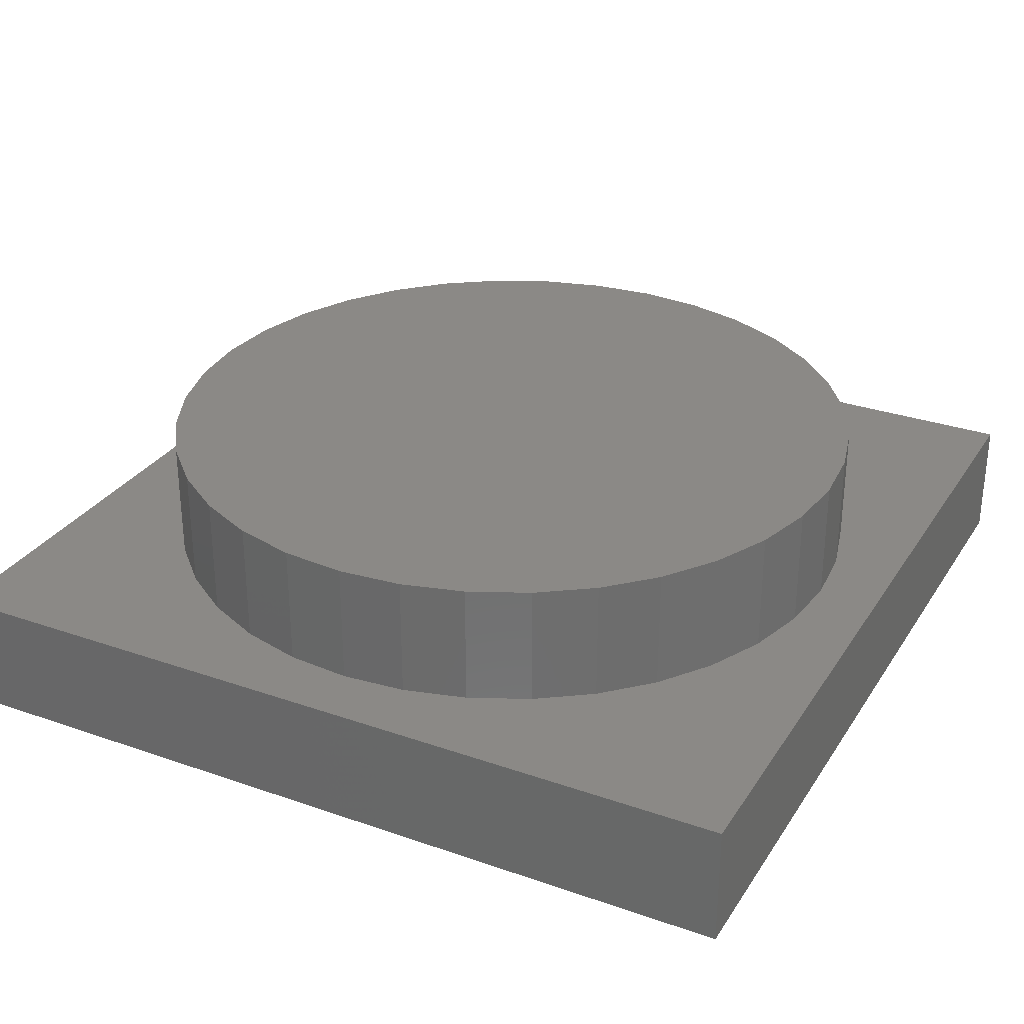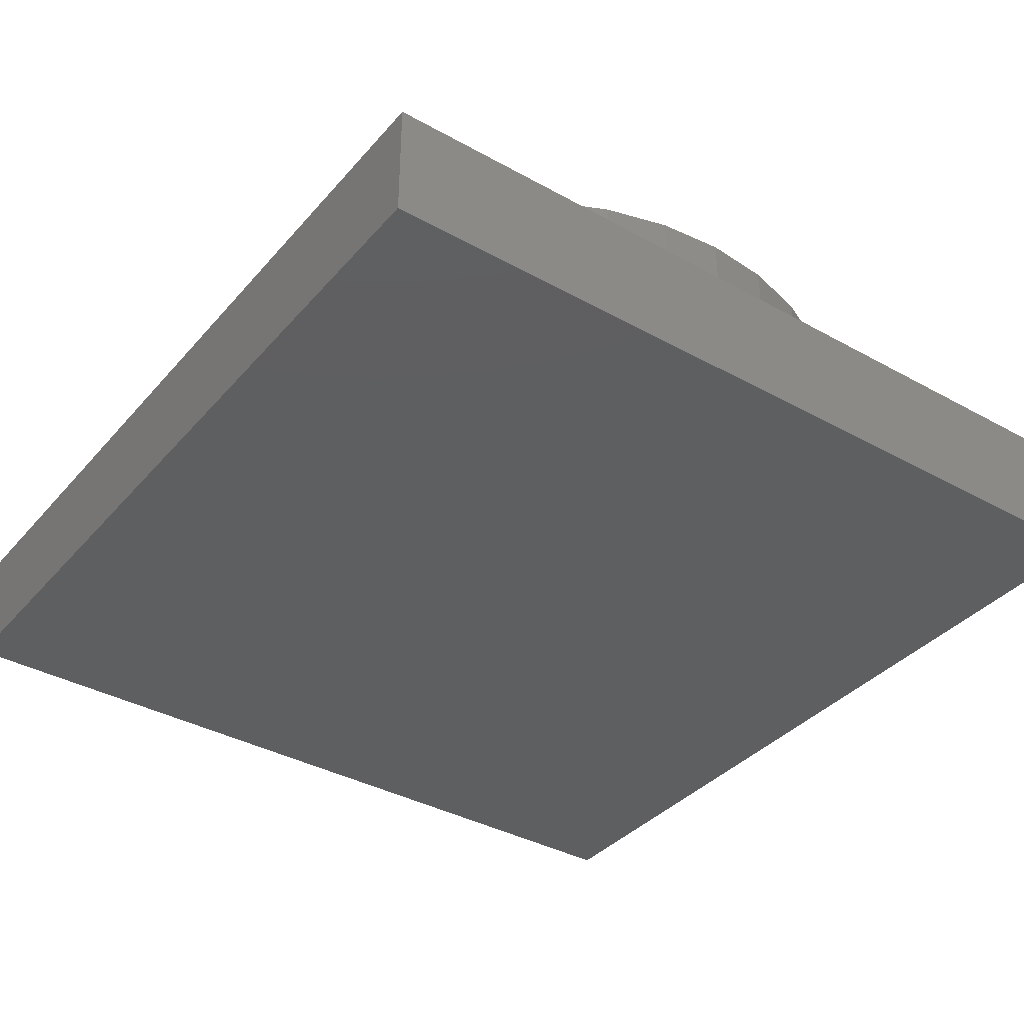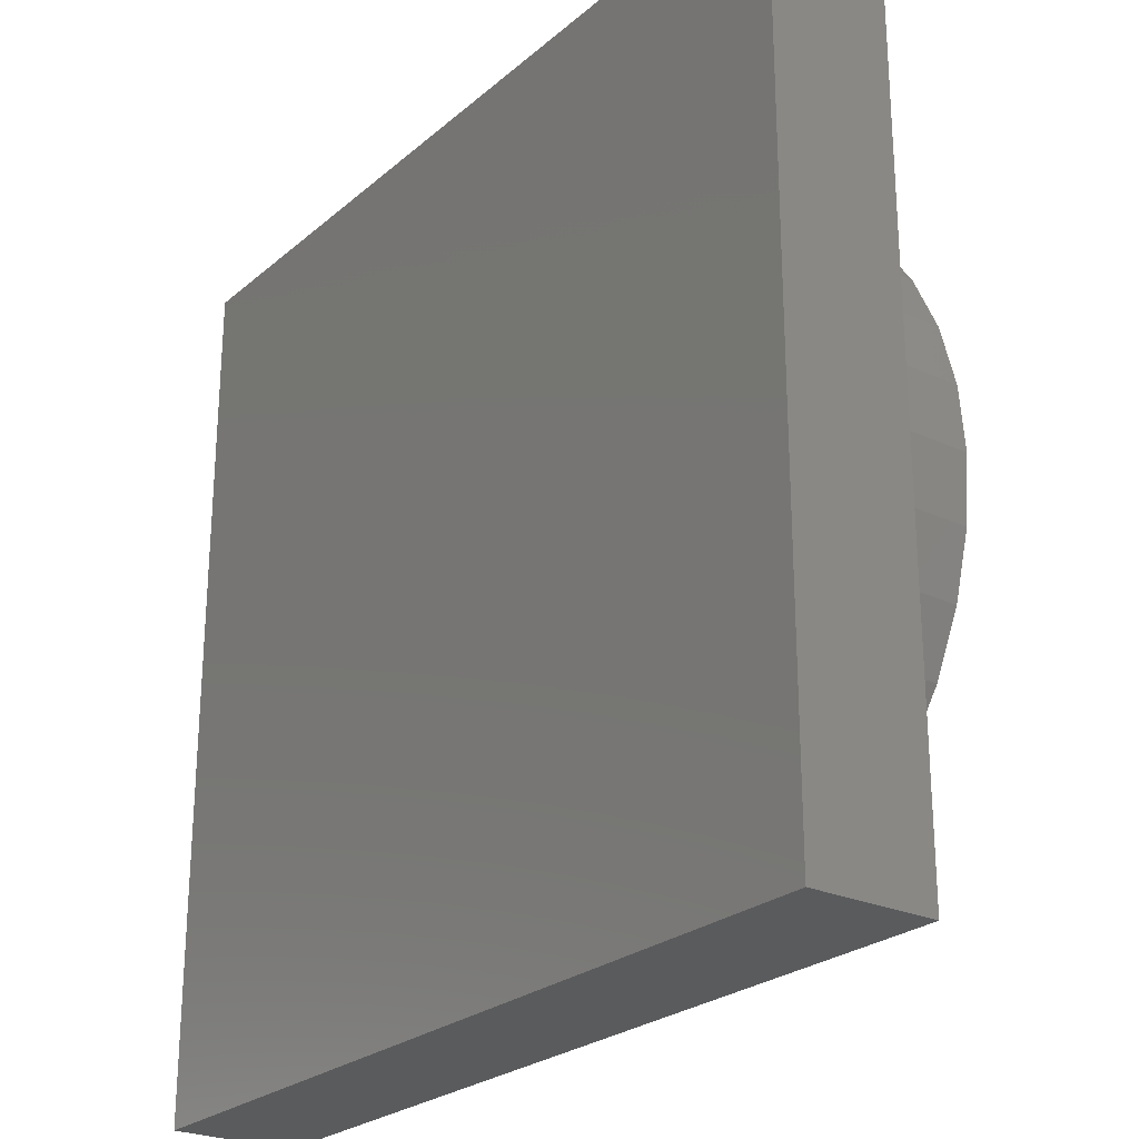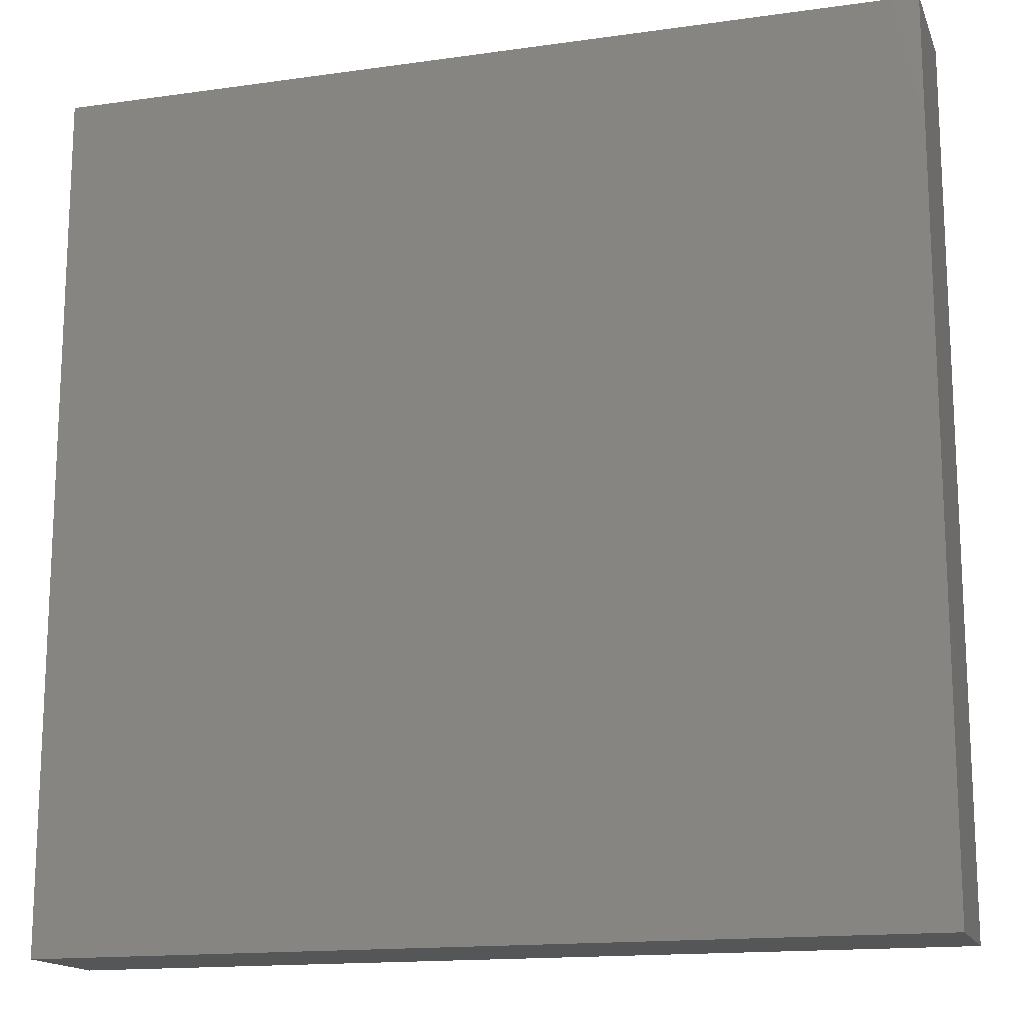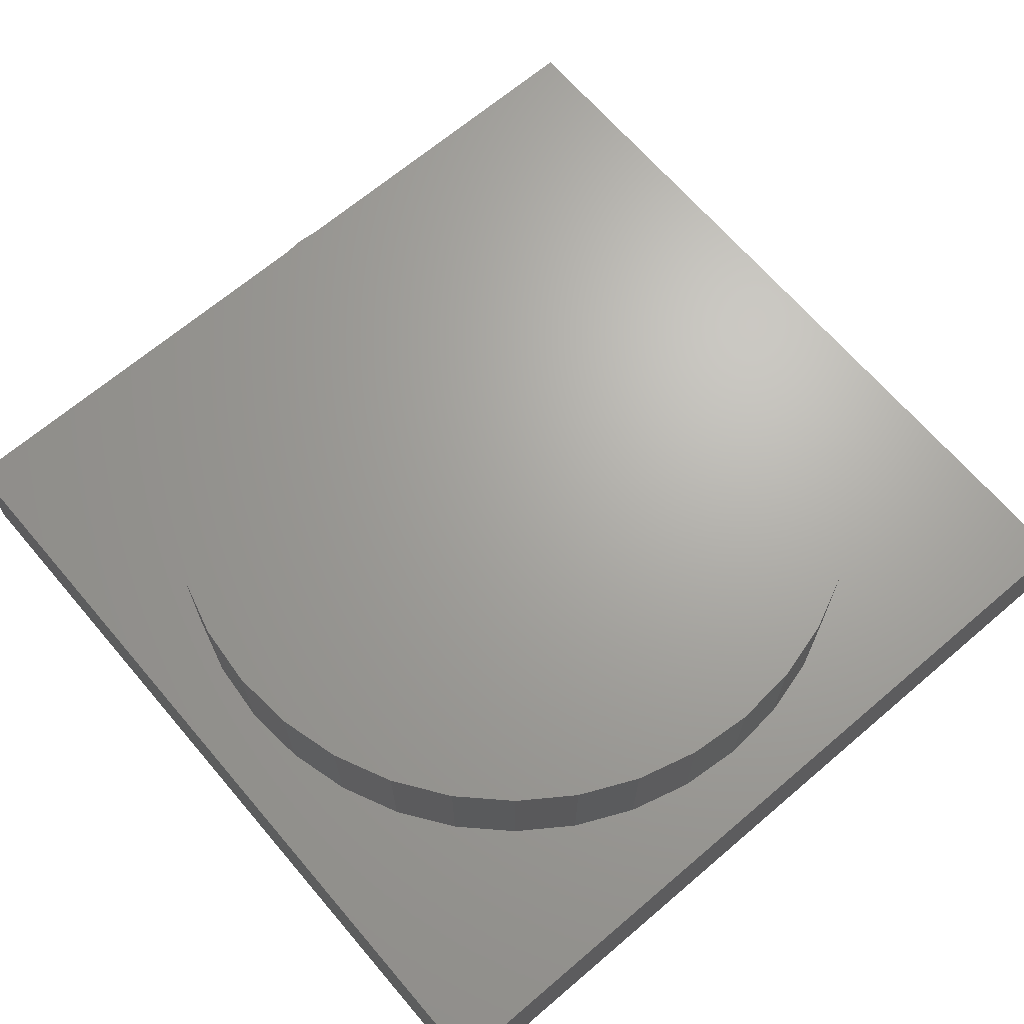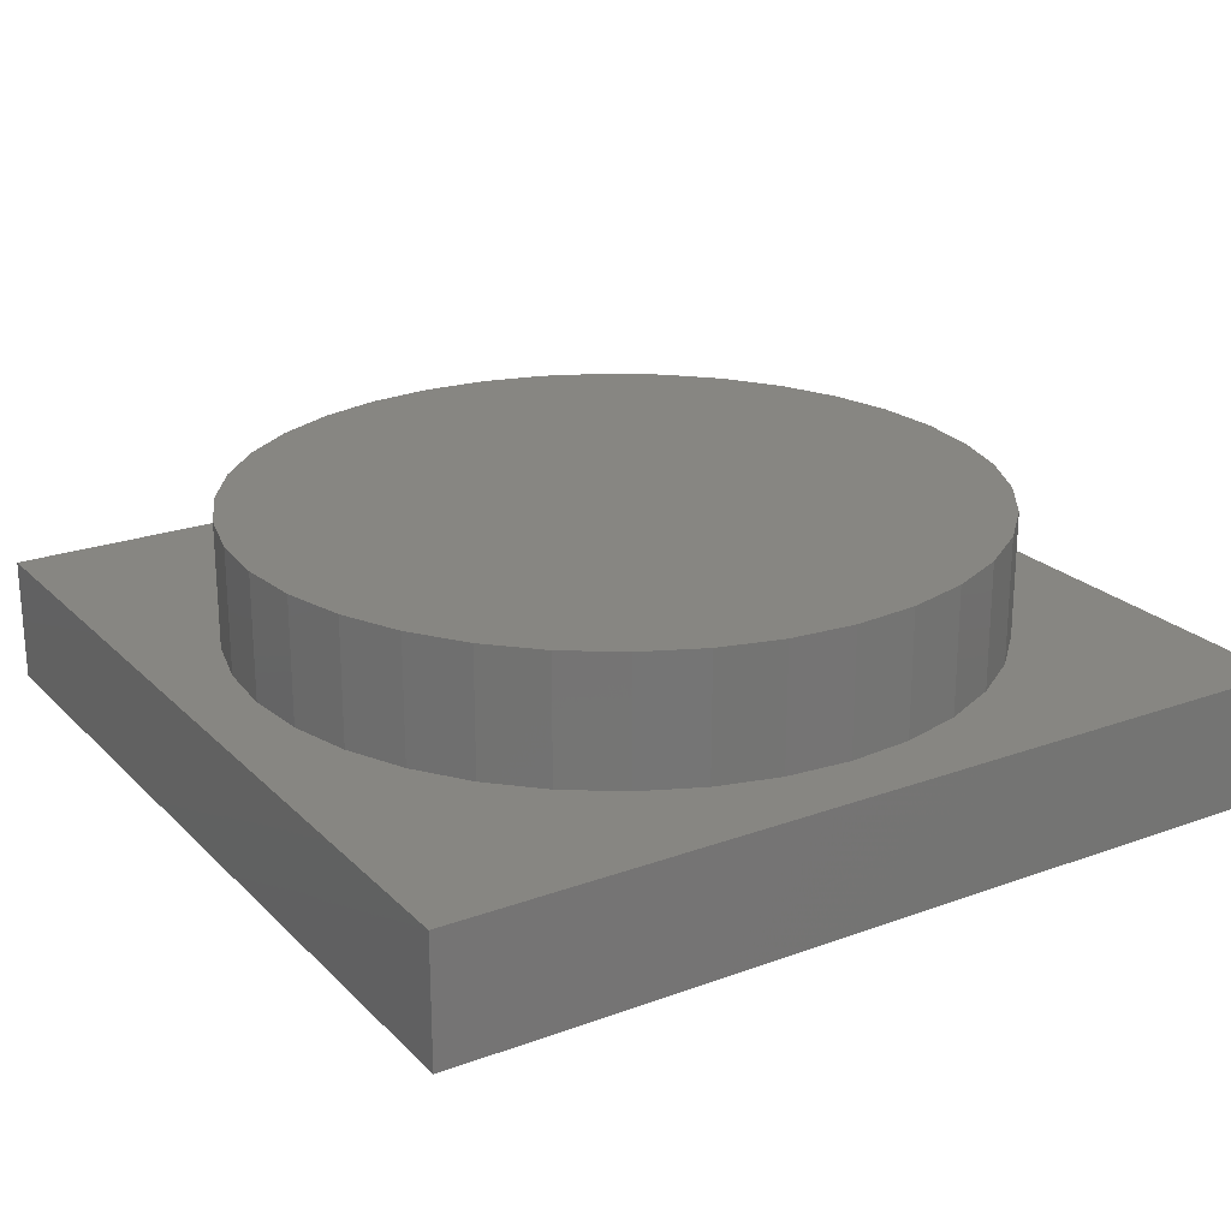
<metadata>
{"format":"stl","ext":"stl","renderer":"f3d","projection":"perspective","resolution":1024,"background":"white","views":[{"elev":29.9,"azim":-63.0,"up":"+Z"},{"elev":-37.2,"azim":-35.6,"up":"+Z"},{"elev":-25.0,"azim":-126.7,"up":"+Y"},{"elev":-15.5,"azim":-163.4,"up":"+Y"},{"elev":67.2,"azim":139.5,"up":"+Z"},{"elev":22.7,"azim":-32.1,"up":"+Z"}]}
</metadata>
<code>
# stl→obj: 80 verts, 156 faces
v 70 0 10
v 70 70 0
v 70 70 10
v 70 0 0
v 65 35 10
v 64.54 40.21 10
v 63.19 45.26 10
v 60.98 50 10
v 57.98 54.28 10
v 54.28 57.98 10
v 50 60.98 10
v 45.26 63.19 10
v 40.21 64.54 10
v 35 65 10
v 0 70 10
v 5.456 40.21 10
v 5 35 10
v 6.809 45.26 10
v 9.019 50 10
v 12.02 54.28 10
v 15.72 57.98 10
v 20 60.98 10
v 24.74 63.19 10
v 29.79 64.54 10
v 64.54 29.79 10
v 63.19 24.74 10
v 60.98 20 10
v 57.98 15.72 10
v 54.28 12.02 10
v 50 9.019 10
v 45.26 6.809 10
v 40.21 5.456 10
v 35 5 10
v 0 0 10
v 29.79 5.456 10
v 24.74 6.809 10
v 20 9.019 10
v 15.72 12.02 10
v 12.02 15.72 10
v 9.019 20 10
v 6.809 24.74 10
v 5.456 29.79 10
v 0 0 0
v 0 70 0
v 45.26 6.809 20
v 40.21 5.456 20
v 64.54 40.21 20
v 63.19 45.26 20
v 65 35 20
v 60.98 50 20
v 35 65 20
v 40.21 64.54 20
v 6.809 24.74 20
v 9.019 20 20
v 45.26 63.19 20
v 15.72 57.98 20
v 20 60.98 20
v 50 9.019 20
v 35 5 20
v 29.79 5.456 20
v 12.02 54.28 20
v 9.019 50 20
v 63.19 24.74 20
v 64.54 29.79 20
v 57.98 54.28 20
v 54.28 12.02 20
v 57.98 15.72 20
v 6.809 45.26 20
v 5.456 40.21 20
v 29.79 64.54 20
v 5.456 29.79 20
v 60.98 20 20
v 24.74 6.809 20
v 50 60.98 20
v 20 9.019 20
v 15.72 12.02 20
v 12.02 15.72 20
v 54.28 57.98 20
v 5 35 20
v 24.74 63.19 20
f 1 2 3
f 2 1 4
f 3 5 1
f 3 6 5
f 3 7 6
f 3 8 7
f 3 9 8
f 3 10 9
f 3 11 10
f 3 12 11
f 3 13 12
f 3 14 13
f 15 14 3
f 16 15 17
f 18 15 16
f 19 15 18
f 20 15 19
f 21 15 20
f 22 15 21
f 23 15 22
f 24 15 23
f 14 15 24
f 25 1 5
f 26 1 25
f 27 1 26
f 28 1 27
f 29 1 28
f 30 1 29
f 31 1 30
f 32 1 31
f 33 1 32
f 34 33 35
f 34 17 15
f 33 34 1
f 36 34 35
f 37 34 36
f 38 34 37
f 39 34 38
f 40 34 39
f 41 34 40
f 42 34 41
f 17 34 42
f 43 15 44
f 15 43 34
f 2 15 3
f 15 2 44
f 43 1 34
f 1 43 4
f 32 45 46
f 45 32 31
f 47 7 48
f 7 47 6
f 49 6 47
f 6 49 5
f 48 8 50
f 8 48 7
f 13 51 52
f 51 13 14
f 40 53 41
f 53 40 54
f 12 52 55
f 52 12 13
f 22 56 57
f 56 22 21
f 31 58 45
f 58 31 30
f 35 59 60
f 59 35 33
f 19 61 20
f 61 19 62
f 63 25 64
f 25 63 26
f 50 9 65
f 9 50 8
f 66 28 67
f 28 66 29
f 30 66 58
f 66 30 29
f 64 5 49
f 5 64 25
f 16 68 18
f 68 16 69
f 14 70 51
f 70 14 24
f 41 71 42
f 71 41 53
f 67 27 72
f 27 67 28
f 72 26 63
f 26 72 27
f 36 60 73
f 60 36 35
f 21 61 56
f 61 21 20
f 11 55 74
f 55 11 12
f 33 46 59
f 46 33 32
f 37 73 75
f 73 37 36
f 38 75 76
f 75 38 37
f 39 54 40
f 54 39 77
f 65 10 78
f 10 65 9
f 38 77 39
f 77 38 76
f 17 69 16
f 69 17 79
f 24 80 70
f 80 24 23
f 23 57 80
f 57 23 22
f 10 74 78
f 74 10 11
f 42 79 17
f 79 42 71
f 18 62 19
f 62 18 68
f 47 64 49
f 48 64 47
f 48 63 64
f 50 63 48
f 50 72 63
f 65 72 50
f 65 67 72
f 78 67 65
f 78 66 67
f 74 66 78
f 74 58 66
f 55 58 74
f 55 45 58
f 52 45 55
f 52 46 45
f 51 46 52
f 51 59 46
f 70 59 51
f 70 60 59
f 80 60 70
f 80 73 60
f 57 73 80
f 57 75 73
f 56 75 57
f 56 76 75
f 61 76 56
f 61 77 76
f 62 77 61
f 62 54 77
f 68 54 62
f 68 53 54
f 69 53 68
f 69 71 53
f 71 69 79
f 43 2 4
f 2 43 44

</code>
